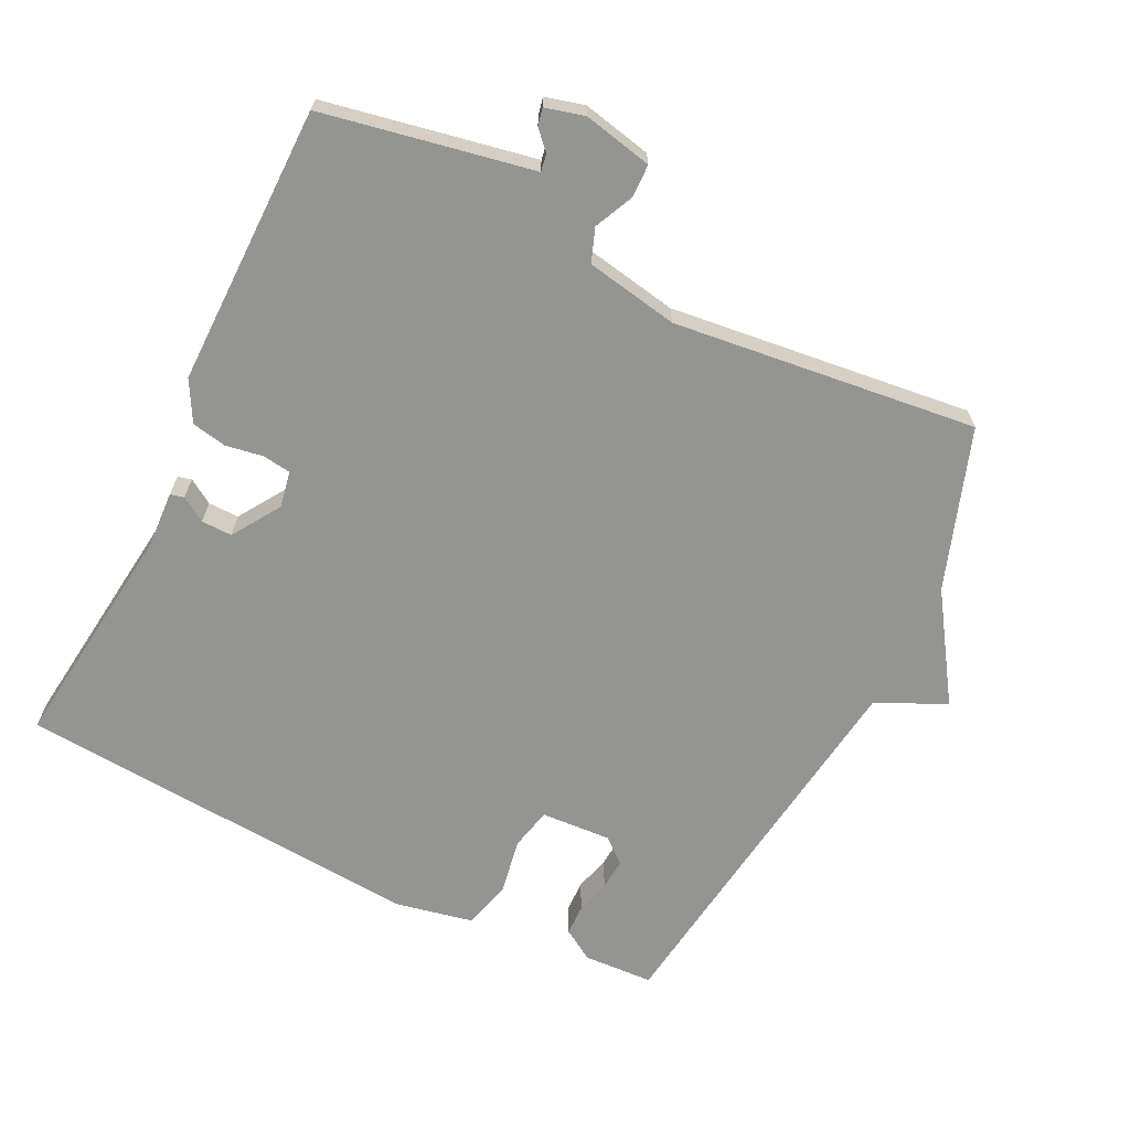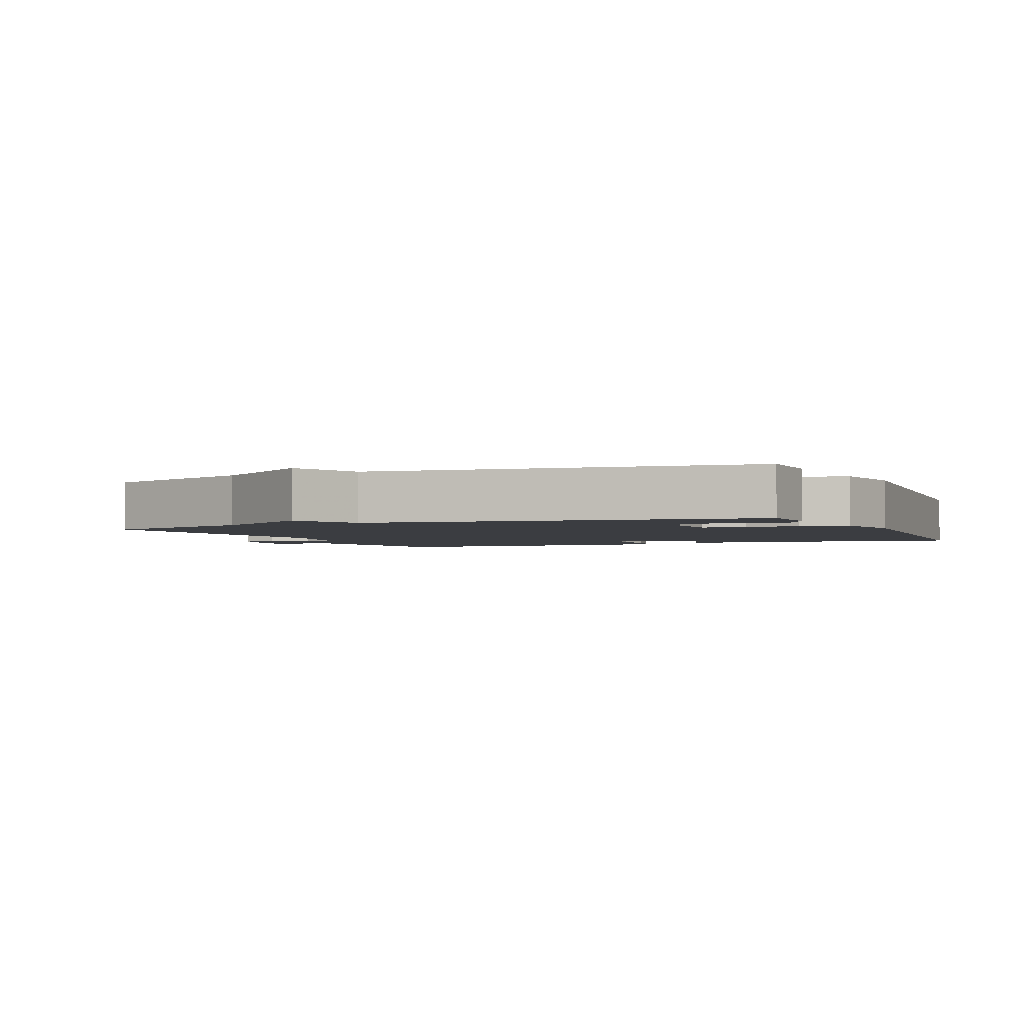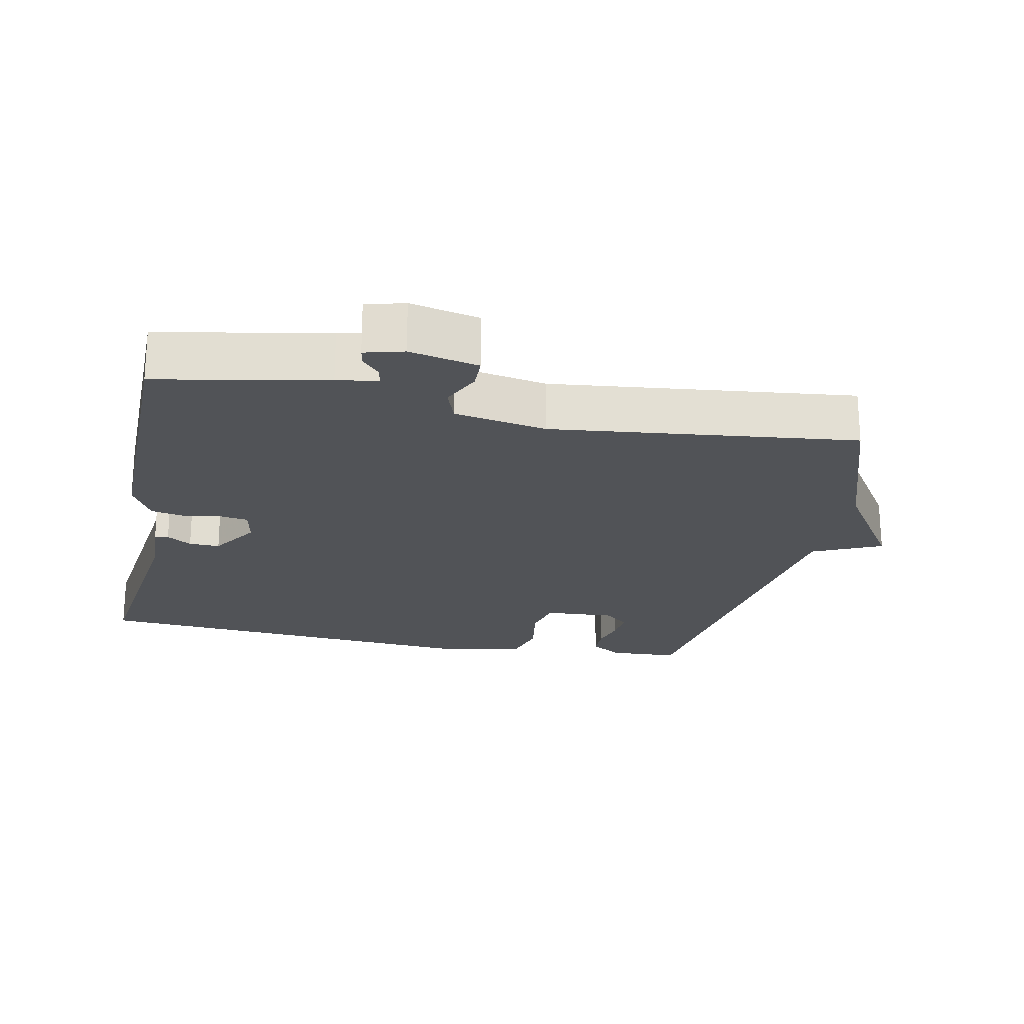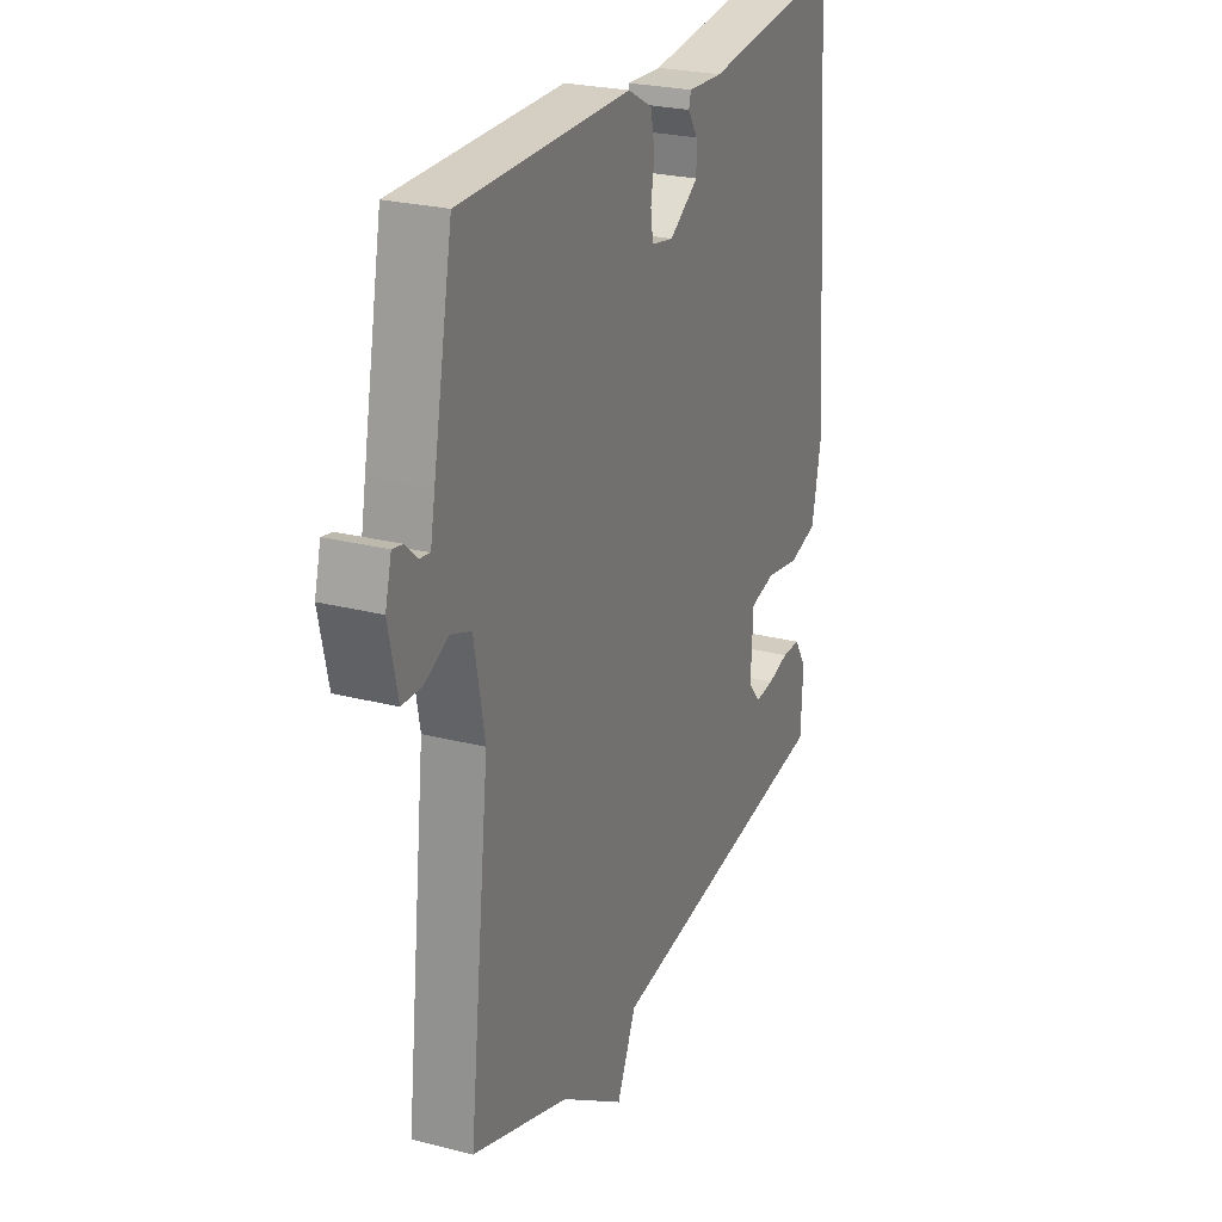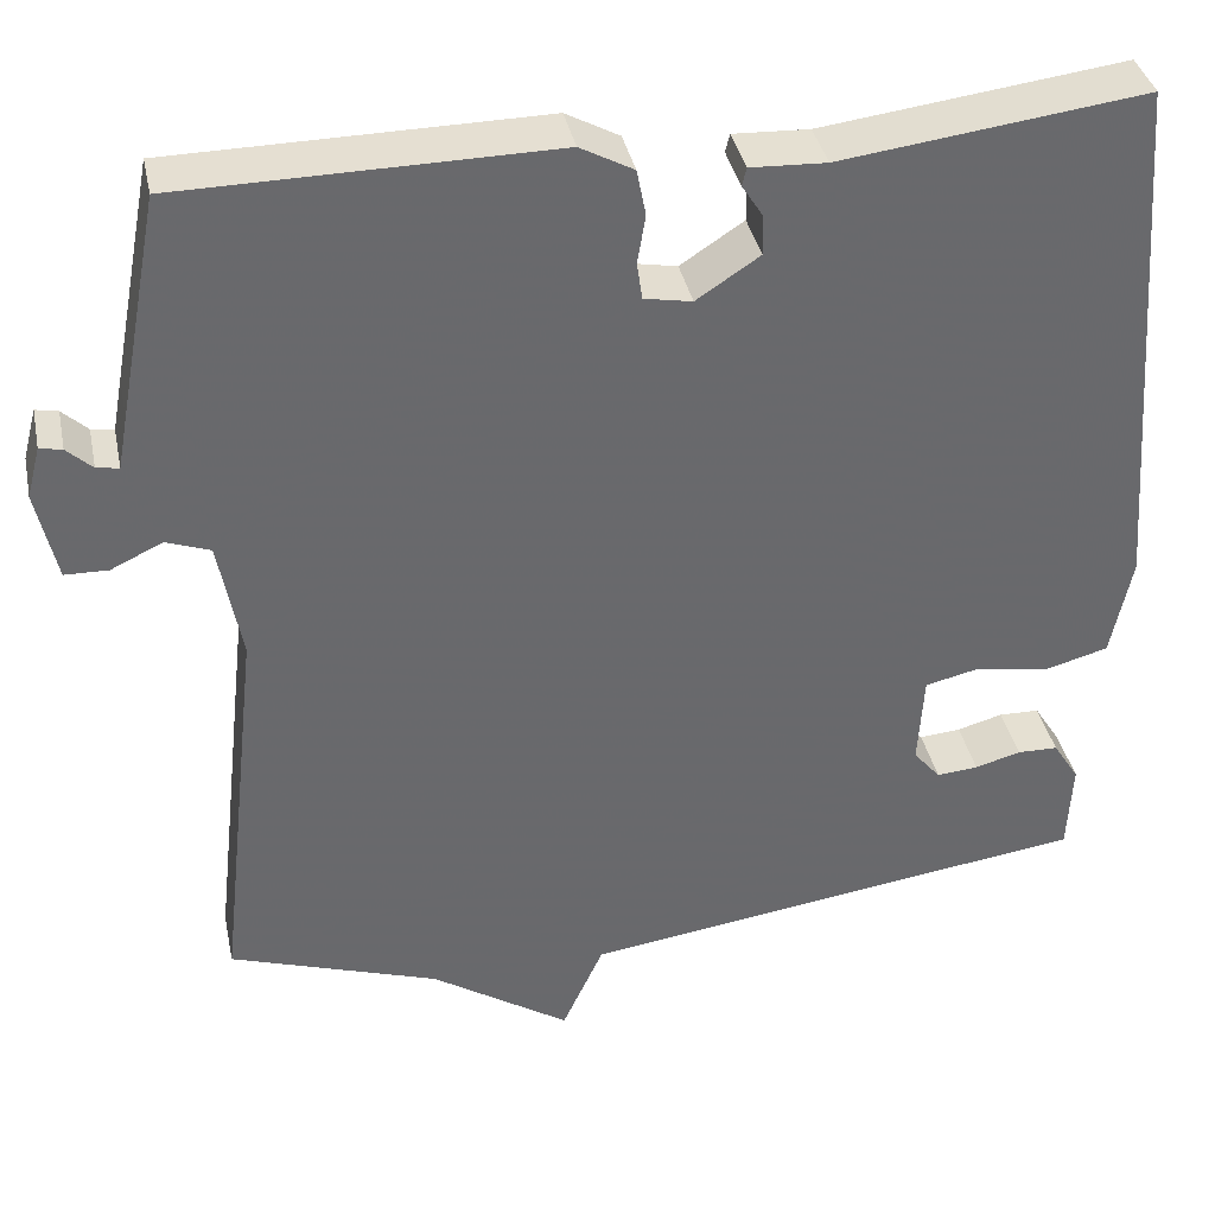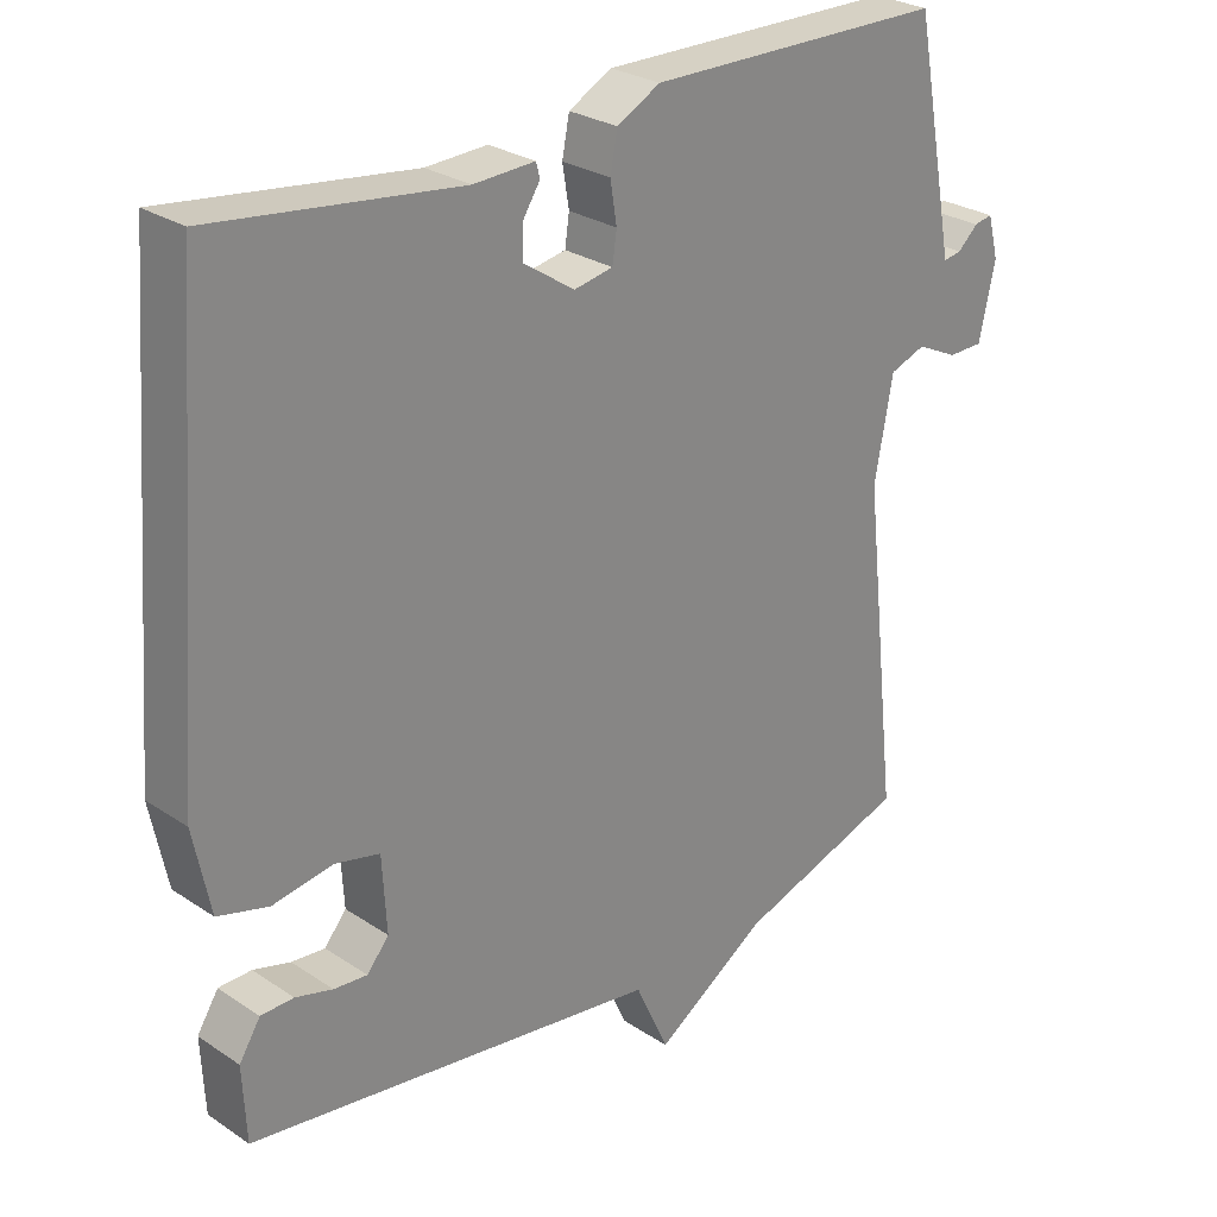
<metadata>
{"format":"obj","ext":"obj","renderer":"f3d","projection":"perspective","resolution":1024,"background":"white","views":[{"elev":-67.0,"azim":64.0,"up":"+Y"},{"elev":-2.6,"azim":-156.4,"up":"+Y"},{"elev":-22.0,"azim":78.5,"up":"+Y"},{"elev":25.0,"azim":112.7,"up":"+Z"},{"elev":37.6,"azim":168.2,"up":"+Z"},{"elev":27.1,"azim":-44.2,"up":"+Z"}]}
</metadata>
<code>
v -0.5 0.07 0.5
v -0.164 0.07 0.458
v -0.08 0.07 0.462
v -0.075 0.07 0.442
v -0.098 0.07 0.406
v -0.099 0.07 0.361
v -0.029 0.07 0.315
v 0.024 0.07 0.325
v 0.03 0.07 0.366
v 0.021 0.07 0.421
v 0.031 0.07 0.472
v 0.09 0.07 0.504
v 0.5 0.07 0.5
v 0.547 0.07 0.253
v 0.558 0.07 0.194
v 0.583 0.07 0.198
v 0.611 0.07 0.224
v 0.636 0.07 0.229
v 0.651 0.07 0.172
v 0.629 0.07 0.071
v 0.581 0.07 0.07
v 0.524 0.07 0.097
v 0.475 0.07 0.079
v 0.45 0.07 -0.056
v 0.5 0.07 -0.5
v 0.267 0.07 -0.579
v 0.113 0.07 -0.68
v 0.067 0.07 -0.579
v -0.5 0.07 -0.5
v -0.505 0.07 -0.398
v -0.476 0.07 -0.352
v -0.431 0.07 -0.351
v -0.38 0.07 -0.365
v -0.334 0.07 -0.369
v -0.304 0.07 -0.333
v -0.31 0.07 -0.23
v -0.371 0.07 -0.216
v -0.454 0.07 -0.23
v -0.523 0.07 -0.211
v -0.546 0.07 -0.098
v -0.5 0 0.5
v -0.164 0 0.458
v -0.08 0 0.462
v -0.075 0 0.442
v -0.098 0 0.406
v -0.099 0 0.361
v -0.029 0 0.315
v 0.024 0 0.325
v 0.03 0 0.366
v 0.021 0 0.421
v 0.031 0 0.472
v 0.09 0 0.504
v 0.5 0 0.5
v 0.547 0 0.253
v 0.558 0 0.194
v 0.583 0 0.198
v 0.611 0 0.224
v 0.636 0 0.229
v 0.651 0 0.172
v 0.629 0 0.071
v 0.581 0 0.07
v 0.524 0 0.097
v 0.475 0 0.079
v 0.45 0 -0.056
v 0.5 0 -0.5
v 0.267 0 -0.579
v 0.113 0 -0.68
v 0.067 0 -0.579
v -0.5 0 -0.5
v -0.505 0 -0.398
v -0.476 0 -0.352
v -0.431 0 -0.351
v -0.38 0 -0.365
v -0.334 0 -0.369
v -0.304 0 -0.333
v -0.31 0 -0.23
v -0.371 0 -0.216
v -0.454 0 -0.23
v -0.523 0 -0.211
v -0.546 0 -0.098
f 40 1 2
f 39 40 2
f 38 39 2
f 37 38 2
f 36 37 2 3
f 31 32 33
f 30 31 33
f 29 30 33
f 28 29 33
f 28 33 34
f 26 27 28
f 28 34 35
f 26 28 35
f 25 26 35
f 24 25 35
f 20 21 22
f 19 20 22
f 18 19 22
f 17 18 22
f 16 17 22
f 15 16 22 23
f 14 15 23
f 13 14 23
f 12 13 23
f 11 12 23
f 10 11 23
f 9 10 23
f 8 9 23 24
f 3 4 5
f 36 3 5
f 36 5 6
f 24 35 36
f 8 24 36
f 7 8 36
f 6 7 36
f 42 41 80
f 42 80 79
f 42 79 78
f 42 78 77
f 43 42 77 76
f 73 72 71
f 73 71 70
f 73 70 69
f 73 69 68
f 74 73 68
f 68 67 66
f 75 74 68
f 75 68 66
f 75 66 65
f 75 65 64
f 62 61 60
f 62 60 59
f 62 59 58
f 62 58 57
f 62 57 56
f 63 62 56 55
f 63 55 54
f 63 54 53
f 63 53 52
f 63 52 51
f 63 51 50
f 63 50 49
f 64 63 49 48
f 45 44 43
f 45 43 76
f 46 45 76
f 76 75 64
f 76 64 48
f 76 48 47
f 76 47 46
f 1 41 42 2
f 2 42 43 3
f 3 43 44 4
f 4 44 45 5
f 5 45 46 6
f 6 46 47 7
f 7 47 48 8
f 8 48 49 9
f 9 49 50 10
f 10 50 51 11
f 11 51 52 12
f 12 52 53 13
f 13 53 54 14
f 14 54 55 15
f 15 55 56 16
f 16 56 57 17
f 17 57 58 18
f 18 58 59 19
f 19 59 60 20
f 20 60 61 21
f 21 61 62 22
f 22 62 63 23
f 23 63 64 24
f 24 64 65 25
f 25 65 66 26
f 26 66 67 27
f 27 67 68 28
f 28 68 69 29
f 29 69 70 30
f 30 70 71 31
f 31 71 72 32
f 32 72 73 33
f 33 73 74 34
f 34 74 75 35
f 35 75 76 36
f 36 76 77 37
f 37 77 78 38
f 38 78 79 39
f 39 79 80 40
f 40 80 41 1

</code>
